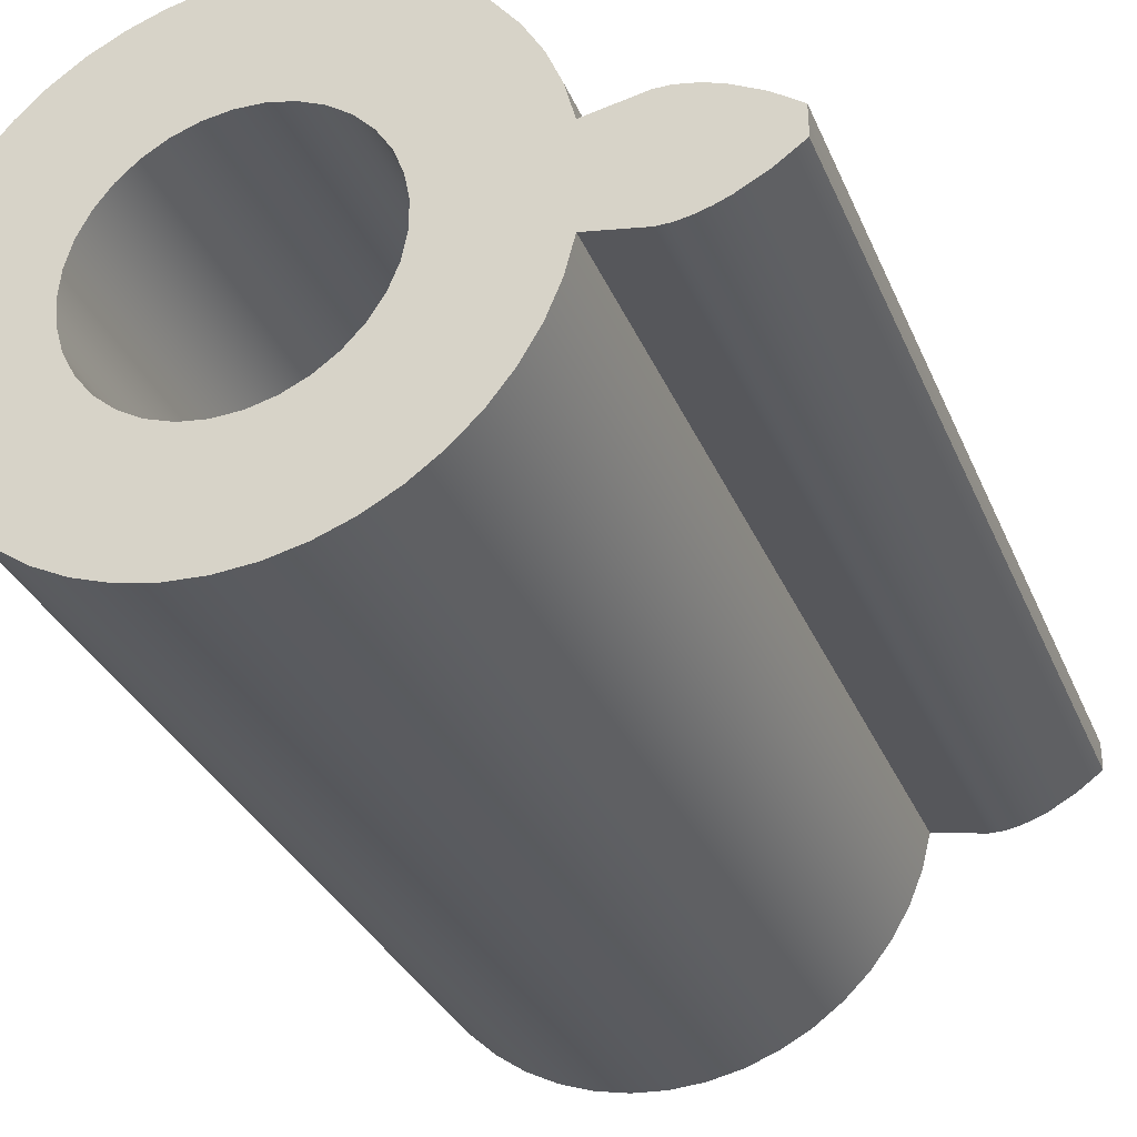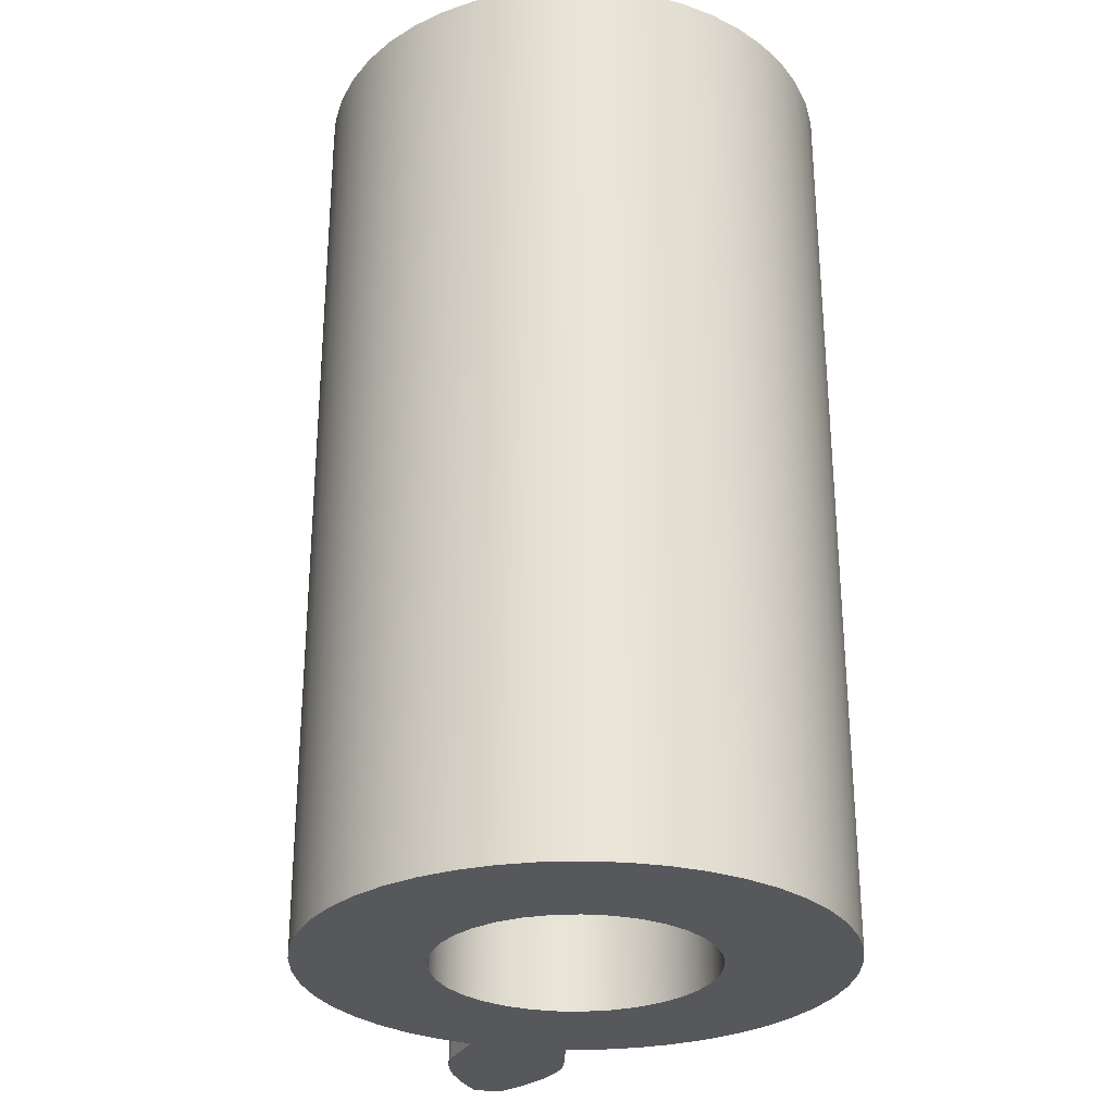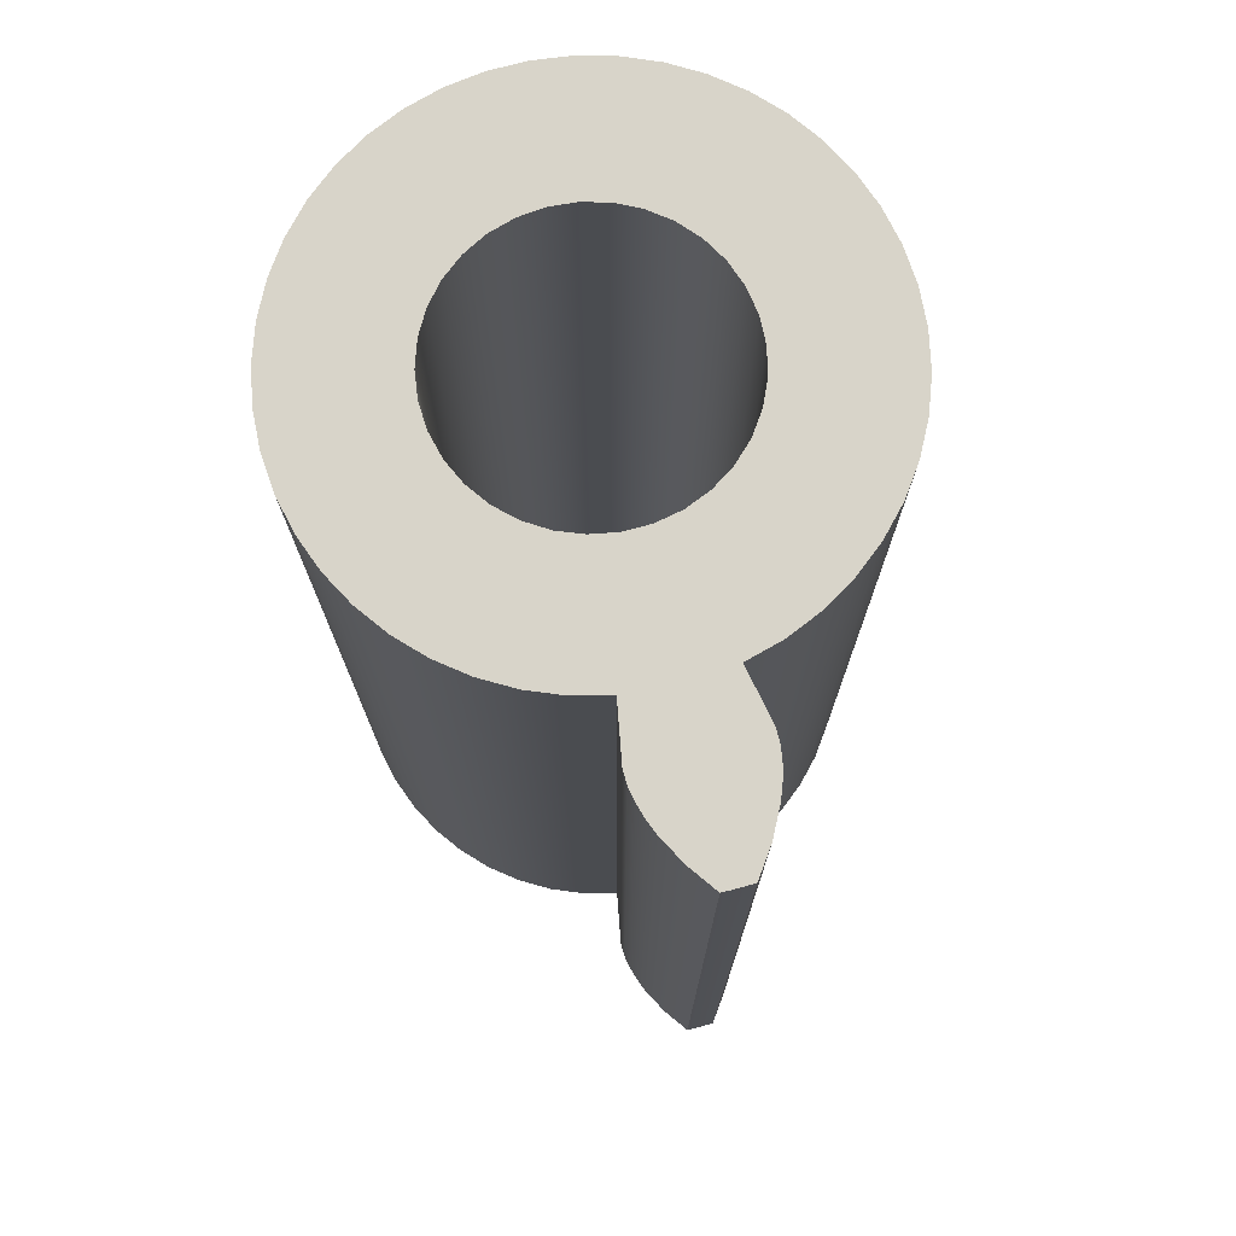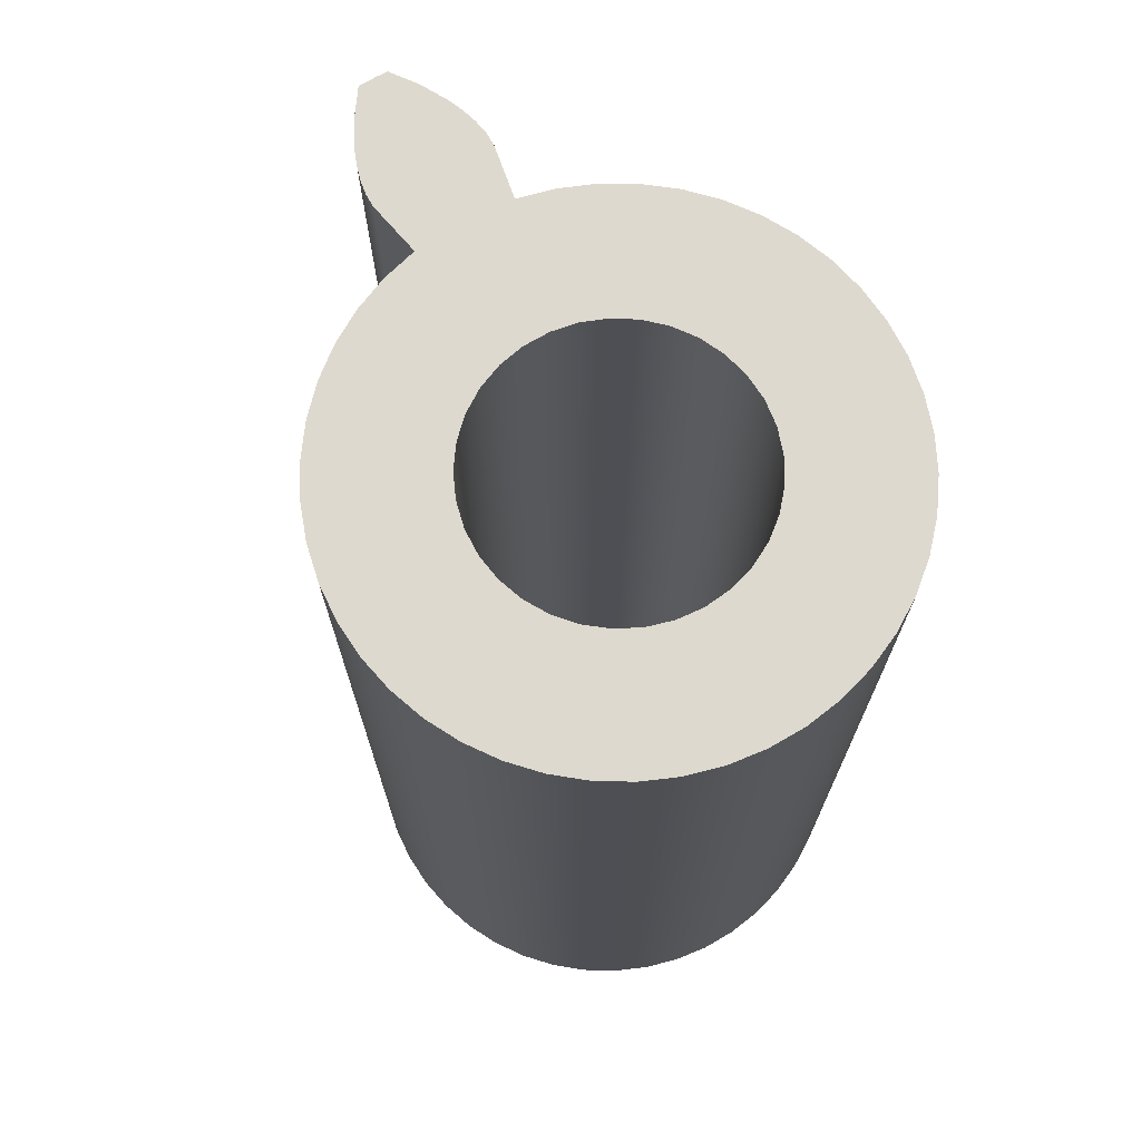
<metadata>
{"format":"obj","ext":"obj","renderer":"f3d","projection":"perspective","resolution":1024,"background":"white","views":[{"elev":-32.0,"azim":20.3,"up":"+Y"},{"elev":-28.5,"azim":-102.6,"up":"+Z"},{"elev":75.0,"azim":75.0,"up":"+Z"},{"elev":71.6,"azim":-120.2,"up":"+Z"}]}
</metadata>
<code>
v 0.331 -0.06283 0
v 0.3193 -0.1076 0
v 0.3015 -0.1503 0
v 0.2781 -0.1902 0
v 0.2494 -0.2265 0
v 0.2161 -0.2585 0
v 0.1786 -0.2857 0
v 0.1378 -0.3074 0
v 0.09442 -0.3234 0
v 0.04923 -0.3333 0
v 0.003117 -0.3369 0
v -0.04306 -0.3342 0
v -0.08842 -0.3251 0
v -0.1321 -0.3099 0
v -0.1733 -0.2889 0
v -0.2113 -0.2625 0
v -0.2452 -0.2311 0
v -0.2745 -0.1953 0
v -0.2987 -0.1558 0
v -0.3172 -0.1135 0
v -0.3298 -0.06895 0
v -0.3361 -0.02313 0
v -0.3361 0.02313 0
v -0.3298 0.06895 0
v -0.3172 0.1135 0
v -0.2987 0.1558 0
v -0.2745 0.1953 0
v -0.2452 0.2311 0
v -0.2113 0.2625 0
v -0.1733 0.2889 0
v -0.1321 0.3099 0
v -0.08842 0.3251 0
v -0.04306 0.3342 0
v 0.003117 0.3369 0
v 0.04923 0.3333 0
v 0.09442 0.3234 0
v 0.1378 0.3074 0
v 0.1786 0.2857 0
v 0.2161 0.2585 0
v 0.2494 0.2265 0
v 0.2781 0.1902 0
v 0.3015 0.1503 0
v 0.3193 0.1076 0
v 0.331 0.06283 0
v 0.4007 0.07584 0
v 0.418 0.0757 0
v 0.4356 0.0727 0
v 0.4533 0.06764 0
v 0.471 0.06081 0
v 0.5059 0.04244 0
v 0.5397 0.01835 0
v 0.54 0.006117 0
v 0.54 -0.006117 0
v 0.5397 -0.01835 0
v 0.5059 -0.04244 0
v 0.471 -0.06081 0
v 0.4533 -0.06764 0
v 0.4356 -0.0727 0
v 0.418 -0.0757 0
v 0.4007 -0.07584 0
v -0.175 -2.143e-17 0
v -0.1718 -0.03312 0
v -0.1625 -0.06504 0
v -0.1472 -0.09461 0
v -0.1267 -0.1208 0
v -0.1015 -0.1426 0
v -0.0727 -0.1592 0
v -0.04126 -0.1701 0
v -0.008327 -0.1748 0
v 0.02491 -0.1732 0
v 0.05724 -0.1654 0
v 0.0875 -0.1516 0
v 0.1146 -0.1323 0
v 0.1376 -0.1082 0
v 0.1555 -0.08019 0
v 0.1679 -0.0493 0
v 0.1742 -0.01663 0
v 0.1742 0.01663 0
v 0.1679 0.0493 0
v 0.1555 0.08019 0
v 0.1376 0.1082 0
v 0.1146 0.1323 0
v 0.0875 0.1516 0
v 0.05724 0.1654 0
v 0.02491 0.1732 0
v -0.008327 0.1748 0
v -0.04126 0.1701 0
v -0.0727 0.1592 0
v -0.1015 0.1426 0
v -0.1267 0.1208 0
v -0.1472 0.09461 0
v -0.1625 0.06504 0
v -0.1718 0.03312 0
v -0.175 -2.143e-17 1.2
v -0.1718 -0.03312 1.2
v -0.1625 -0.06504 1.2
v -0.1472 -0.09461 1.2
v -0.1267 -0.1208 1.2
v -0.1015 -0.1426 1.2
v -0.0727 -0.1592 1.2
v -0.04126 -0.1701 1.2
v -0.008327 -0.1748 1.2
v 0.02491 -0.1732 1.2
v 0.05724 -0.1654 1.2
v 0.0875 -0.1516 1.2
v 0.1146 -0.1323 1.2
v 0.1376 -0.1082 1.2
v 0.1555 -0.08019 1.2
v 0.1679 -0.0493 1.2
v 0.1742 -0.01663 1.2
v 0.1742 0.01663 1.2
v 0.1679 0.0493 1.2
v 0.1555 0.08019 1.2
v 0.1376 0.1082 1.2
v 0.1146 0.1323 1.2
v 0.0875 0.1516 1.2
v 0.05724 0.1654 1.2
v 0.02491 0.1732 1.2
v -0.008327 0.1748 1.2
v -0.04126 0.1701 1.2
v -0.0727 0.1592 1.2
v -0.1015 0.1426 1.2
v -0.1267 0.1208 1.2
v -0.1472 0.09461 1.2
v -0.1625 0.06504 1.2
v -0.1718 0.03312 1.2
v -0.175 -2.143e-17 0
v -0.1718 0.03312 0
v -0.1625 0.06504 0
v -0.1472 0.09461 0
v -0.1267 0.1208 0
v -0.1015 0.1426 0
v -0.0727 0.1592 0
v -0.04126 0.1701 0
v -0.008327 0.1748 0
v 0.02491 0.1732 0
v 0.05724 0.1654 0
v 0.0875 0.1516 0
v 0.1146 0.1323 0
v 0.1376 0.1082 0
v 0.1555 0.08019 0
v 0.1679 0.0493 0
v 0.1742 0.01663 0
v 0.1742 -0.01663 0
v 0.1679 -0.0493 0
v 0.1555 -0.08019 0
v 0.1376 -0.1082 0
v 0.1146 -0.1323 0
v 0.0875 -0.1516 0
v 0.05724 -0.1654 0
v 0.02491 -0.1732 0
v -0.008327 -0.1748 0
v -0.04126 -0.1701 0
v -0.0727 -0.1592 0
v -0.1015 -0.1426 0
v -0.1267 -0.1208 0
v -0.1472 -0.09461 0
v -0.1625 -0.06504 0
v -0.1718 -0.03312 0
v -0.175 -2.143e-17 1.2
v -0.175 -2.143e-17 0
v 0.331 -0.06283 0
v 0.331 -0.06283 1.2
v 0.3193 -0.1076 1.2
v 0.3015 -0.1503 1.2
v 0.2781 -0.1902 1.2
v 0.2494 -0.2265 1.2
v 0.2161 -0.2585 1.2
v 0.1786 -0.2857 1.2
v 0.1378 -0.3074 1.2
v 0.09442 -0.3234 1.2
v 0.04923 -0.3333 1.2
v 0.003117 -0.3369 1.2
v -0.04306 -0.3342 1.2
v -0.08842 -0.3251 1.2
v -0.1321 -0.3099 1.2
v -0.1733 -0.2889 1.2
v -0.2113 -0.2625 1.2
v -0.2452 -0.2311 1.2
v -0.2745 -0.1953 1.2
v -0.2987 -0.1558 1.2
v -0.3172 -0.1135 1.2
v -0.3298 -0.06895 1.2
v -0.3361 -0.02313 1.2
v -0.3361 0.02313 1.2
v -0.3298 0.06895 1.2
v -0.3172 0.1135 1.2
v -0.2987 0.1558 1.2
v -0.2745 0.1953 1.2
v -0.2452 0.2311 1.2
v -0.2113 0.2625 1.2
v -0.1733 0.2889 1.2
v -0.1321 0.3099 1.2
v -0.08842 0.3251 1.2
v -0.04306 0.3342 1.2
v 0.003117 0.3369 1.2
v 0.04923 0.3333 1.2
v 0.09442 0.3234 1.2
v 0.1378 0.3074 1.2
v 0.1786 0.2857 1.2
v 0.2161 0.2585 1.2
v 0.2494 0.2265 1.2
v 0.2781 0.1902 1.2
v 0.3015 0.1503 1.2
v 0.3193 0.1076 1.2
v 0.331 0.06283 1.2
v 0.331 0.06283 0
v 0.3193 0.1076 0
v 0.3015 0.1503 0
v 0.2781 0.1902 0
v 0.2494 0.2265 0
v 0.2161 0.2585 0
v 0.1786 0.2857 0
v 0.1378 0.3074 0
v 0.09442 0.3234 0
v 0.04923 0.3333 0
v 0.003117 0.3369 0
v -0.04306 0.3342 0
v -0.08842 0.3251 0
v -0.1321 0.3099 0
v -0.1733 0.2889 0
v -0.2113 0.2625 0
v -0.2452 0.2311 0
v -0.2745 0.1953 0
v -0.2987 0.1558 0
v -0.3172 0.1135 0
v -0.3298 0.06895 0
v -0.3361 0.02313 0
v -0.3361 -0.02313 0
v -0.3298 -0.06895 0
v -0.3172 -0.1135 0
v -0.2987 -0.1558 0
v -0.2745 -0.1953 0
v -0.2452 -0.2311 0
v -0.2113 -0.2625 0
v -0.1733 -0.2889 0
v -0.1321 -0.3099 0
v -0.08842 -0.3251 0
v -0.04306 -0.3342 0
v 0.003117 -0.3369 0
v 0.04923 -0.3333 0
v 0.09442 -0.3234 0
v 0.1378 -0.3074 0
v 0.1786 -0.2857 0
v 0.2161 -0.2585 0
v 0.2494 -0.2265 0
v 0.2781 -0.1902 0
v 0.3015 -0.1503 0
v 0.3193 -0.1076 0
v 0.331 -0.06283 1.2
v 0.331 -0.06283 0
v 0.4007 -0.07584 0
v 0.4007 -0.07584 1.2
v 0.5397 -0.01835 0
v 0.54 -0.006117 0
v 0.54 0.006117 0
v 0.5397 0.01835 0
v 0.5397 0.01835 1.2
v 0.54 0.006117 1.2
v 0.54 -0.006117 1.2
v 0.5397 -0.01835 1.2
v 0.331 0.06283 1.2
v 0.3193 0.1076 1.2
v 0.3015 0.1503 1.2
v 0.2781 0.1902 1.2
v 0.2494 0.2265 1.2
v 0.2161 0.2585 1.2
v 0.1786 0.2857 1.2
v 0.1378 0.3074 1.2
v 0.09442 0.3234 1.2
v 0.04923 0.3333 1.2
v 0.003117 0.3369 1.2
v -0.04306 0.3342 1.2
v -0.08842 0.3251 1.2
v -0.1321 0.3099 1.2
v -0.1733 0.2889 1.2
v -0.2113 0.2625 1.2
v -0.2452 0.2311 1.2
v -0.2745 0.1953 1.2
v -0.2987 0.1558 1.2
v -0.3172 0.1135 1.2
v -0.3298 0.06895 1.2
v -0.3361 0.02313 1.2
v -0.3361 -0.02313 1.2
v -0.3298 -0.06895 1.2
v -0.3172 -0.1135 1.2
v -0.2987 -0.1558 1.2
v -0.2745 -0.1953 1.2
v -0.2452 -0.2311 1.2
v -0.2113 -0.2625 1.2
v -0.1733 -0.2889 1.2
v -0.1321 -0.3099 1.2
v -0.08842 -0.3251 1.2
v -0.04306 -0.3342 1.2
v 0.003117 -0.3369 1.2
v 0.04923 -0.3333 1.2
v 0.09442 -0.3234 1.2
v 0.1378 -0.3074 1.2
v 0.1786 -0.2857 1.2
v 0.2161 -0.2585 1.2
v 0.2494 -0.2265 1.2
v 0.2781 -0.1902 1.2
v 0.3015 -0.1503 1.2
v 0.3193 -0.1076 1.2
v 0.331 -0.06283 1.2
v 0.4007 -0.07584 1.2
v 0.418 -0.0757 1.2
v 0.4356 -0.0727 1.2
v 0.4533 -0.06764 1.2
v 0.471 -0.06081 1.2
v 0.5059 -0.04244 1.2
v 0.5397 -0.01835 1.2
v 0.54 -0.006117 1.2
v 0.54 0.006117 1.2
v 0.5397 0.01835 1.2
v 0.5059 0.04244 1.2
v 0.471 0.06081 1.2
v 0.4533 0.06764 1.2
v 0.4356 0.0727 1.2
v 0.418 0.0757 1.2
v 0.4007 0.07584 1.2
v -0.175 -2.143e-17 1.2
v -0.1718 0.03312 1.2
v -0.1625 0.06504 1.2
v -0.1472 0.09461 1.2
v -0.1267 0.1208 1.2
v -0.1015 0.1426 1.2
v -0.0727 0.1592 1.2
v -0.04126 0.1701 1.2
v -0.008327 0.1748 1.2
v 0.02491 0.1732 1.2
v 0.05724 0.1654 1.2
v 0.0875 0.1516 1.2
v 0.1146 0.1323 1.2
v 0.1376 0.1082 1.2
v 0.1555 0.08019 1.2
v 0.1679 0.0493 1.2
v 0.1742 0.01663 1.2
v 0.1742 -0.01663 1.2
v 0.1679 -0.0493 1.2
v 0.1555 -0.08019 1.2
v 0.1376 -0.1082 1.2
v 0.1146 -0.1323 1.2
v 0.0875 -0.1516 1.2
v 0.05724 -0.1654 1.2
v 0.02491 -0.1732 1.2
v -0.008327 -0.1748 1.2
v -0.04126 -0.1701 1.2
v -0.0727 -0.1592 1.2
v -0.1015 -0.1426 1.2
v -0.1267 -0.1208 1.2
v -0.1472 -0.09461 1.2
v -0.1625 -0.06504 1.2
v -0.1718 -0.03312 1.2
v 0.4007 -0.07584 0
v 0.418 -0.0757 0
v 0.4356 -0.0727 0
v 0.4533 -0.06764 0
v 0.471 -0.06081 0
v 0.5059 -0.04244 0
v 0.5397 -0.01835 0
v 0.5397 -0.01835 1.2
v 0.5059 -0.04244 1.2
v 0.471 -0.06081 1.2
v 0.4533 -0.06764 1.2
v 0.4356 -0.0727 1.2
v 0.418 -0.0757 1.2
v 0.4007 -0.07584 1.2
v 0.331 0.06283 0
v 0.331 0.06283 1.2
v 0.4007 0.07584 1.2
v 0.4007 0.07584 0
v 0.5397 0.01835 0
v 0.5059 0.04244 0
v 0.471 0.06081 0
v 0.4533 0.06764 0
v 0.4356 0.0727 0
v 0.418 0.0757 0
v 0.4007 0.07584 0
v 0.4007 0.07584 1.2
v 0.418 0.0757 1.2
v 0.4356 0.0727 1.2
v 0.4533 0.06764 1.2
v 0.471 0.06081 1.2
v 0.5059 0.04244 1.2
v 0.5397 0.01835 1.2
f 2 76 1
f 1 76 77
f 1 77 44
f 44 77 78
f 44 78 79
f 76 2 75
f 75 2 3
f 75 3 4
f 75 4 74
f 74 4 5
f 74 5 73
f 73 5 6
f 73 6 7
f 73 7 72
f 72 7 8
f 72 8 71
f 71 8 9
f 71 9 70
f 70 9 10
f 70 10 11
f 70 11 69
f 69 11 12
f 69 12 68
f 68 12 13
f 68 13 67
f 67 13 14
f 67 14 15
f 67 15 66
f 66 15 16
f 66 16 65
f 65 16 17
f 65 17 18
f 65 18 64
f 64 18 19
f 64 19 63
f 63 19 20
f 63 20 62
f 62 20 21
f 62 21 22
f 62 22 61
f 61 22 23
f 61 23 93
f 93 23 24
f 93 24 25
f 93 25 92
f 92 25 26
f 92 26 91
f 91 26 27
f 91 27 90
f 90 27 28
f 90 28 29
f 90 29 89
f 89 29 30
f 89 30 88
f 88 30 31
f 88 31 32
f 88 32 87
f 87 32 33
f 87 33 86
f 86 33 34
f 86 34 85
f 85 34 35
f 85 35 36
f 85 36 84
f 84 36 37
f 84 37 83
f 83 37 38
f 83 38 82
f 82 38 39
f 82 39 40
f 82 40 81
f 81 40 41
f 81 41 80
f 80 41 42
f 80 42 43
f 80 43 79
f 79 43 44
f 1 44 60
f 60 44 45
f 60 45 46
f 60 46 59
f 59 46 47
f 59 47 58
f 58 47 48
f 58 48 57
f 57 48 49
f 57 49 56
f 56 49 55
f 55 49 50
f 55 50 53
f 53 50 52
f 52 50 51
f 53 54 55
f 95 159 94
f 94 159 161
f 160 127 126
f 126 127 128
f 126 128 125
f 125 128 129
f 125 129 124
f 124 129 130
f 124 130 123
f 123 130 131
f 123 131 122
f 122 131 132
f 122 132 121
f 121 132 133
f 121 133 120
f 120 133 134
f 120 134 119
f 119 134 135
f 119 135 118
f 118 135 136
f 118 136 117
f 117 136 137
f 117 137 116
f 116 137 138
f 116 138 115
f 115 138 139
f 115 139 114
f 114 139 140
f 114 140 113
f 113 140 141
f 113 141 112
f 112 141 142
f 112 142 111
f 111 142 143
f 111 143 110
f 110 143 144
f 110 144 109
f 109 144 145
f 109 145 108
f 108 145 146
f 108 146 107
f 107 146 147
f 107 147 106
f 106 147 148
f 106 148 105
f 105 148 149
f 105 149 104
f 104 149 150
f 104 150 103
f 103 150 151
f 103 151 102
f 102 151 152
f 102 152 101
f 101 152 153
f 101 153 100
f 100 153 154
f 100 154 99
f 99 154 155
f 99 155 98
f 98 155 156
f 98 156 97
f 97 156 157
f 97 157 96
f 96 157 158
f 96 158 95
f 95 158 159
f 162 163 249
f 249 163 164
f 249 164 248
f 248 164 165
f 248 165 247
f 247 165 166
f 247 166 246
f 246 166 167
f 246 167 245
f 245 167 168
f 245 168 244
f 244 168 169
f 244 169 243
f 243 169 170
f 243 170 242
f 242 170 171
f 242 171 241
f 241 171 172
f 241 172 240
f 240 172 173
f 240 173 239
f 239 173 174
f 239 174 238
f 238 174 175
f 238 175 237
f 237 175 176
f 237 176 236
f 236 176 177
f 236 177 235
f 235 177 178
f 235 178 234
f 234 178 179
f 234 179 233
f 233 179 180
f 233 180 232
f 232 180 181
f 232 181 231
f 231 181 182
f 231 182 230
f 230 182 183
f 230 183 229
f 229 183 184
f 229 184 228
f 228 184 185
f 228 185 227
f 227 185 186
f 227 186 226
f 226 186 187
f 226 187 225
f 225 187 188
f 225 188 224
f 224 188 189
f 224 189 223
f 223 189 190
f 223 190 222
f 222 190 191
f 222 191 221
f 221 191 192
f 221 192 220
f 220 192 193
f 220 193 219
f 219 193 194
f 219 194 218
f 218 194 195
f 218 195 217
f 217 195 196
f 217 196 216
f 216 196 197
f 216 197 215
f 215 197 198
f 215 198 214
f 214 198 199
f 214 199 213
f 213 199 200
f 213 200 212
f 212 200 201
f 212 201 211
f 211 201 202
f 211 202 210
f 210 202 203
f 210 203 209
f 209 203 204
f 209 204 208
f 208 204 205
f 208 205 207
f 207 205 206
f 251 252 250
f 250 252 253
f 261 254 260
f 260 254 255
f 260 255 259
f 259 255 256
f 259 256 258
f 258 256 257
f 263 337 262
f 262 337 338
f 262 338 339
f 337 263 336
f 336 263 264
f 336 264 265
f 336 265 335
f 335 265 266
f 335 266 334
f 334 266 267
f 334 267 268
f 334 268 333
f 333 268 269
f 333 269 332
f 332 269 270
f 332 270 331
f 331 270 271
f 331 271 272
f 331 272 330
f 330 272 273
f 330 273 329
f 329 273 274
f 329 274 328
f 328 274 275
f 328 275 276
f 328 276 327
f 327 276 277
f 327 277 326
f 326 277 278
f 326 278 279
f 326 279 325
f 325 279 280
f 325 280 324
f 324 280 281
f 324 281 323
f 323 281 282
f 323 282 283
f 323 283 322
f 322 283 284
f 322 284 354
f 354 284 285
f 354 285 286
f 354 286 353
f 353 286 287
f 353 287 352
f 352 287 288
f 352 288 351
f 351 288 289
f 351 289 290
f 351 290 350
f 350 290 291
f 350 291 349
f 349 291 292
f 349 292 293
f 349 293 348
f 348 293 294
f 348 294 347
f 347 294 295
f 347 295 346
f 346 295 296
f 346 296 297
f 346 297 345
f 345 297 298
f 345 298 344
f 344 298 299
f 344 299 343
f 343 299 300
f 343 300 301
f 343 301 342
f 342 301 302
f 342 302 341
f 341 302 303
f 341 303 304
f 341 304 340
f 340 304 305
f 340 305 339
f 339 305 262
f 305 306 262
f 262 306 321
f 321 306 307
f 321 307 320
f 320 307 308
f 320 308 319
f 319 308 318
f 318 308 309
f 318 309 317
f 317 309 310
f 317 310 311
f 312 313 311
f 311 313 316
f 311 316 317
f 313 314 316
f 316 314 315
f 355 356 368
f 368 356 367
f 367 356 357
f 367 357 366
f 366 357 358
f 366 358 365
f 365 358 359
f 365 359 364
f 364 359 360
f 364 360 363
f 363 360 361
f 363 361 362
f 370 371 369
f 369 371 372
f 373 374 386
f 386 374 385
f 385 374 375
f 385 375 384
f 384 375 376
f 384 376 383
f 383 376 377
f 383 377 382
f 382 377 378
f 382 378 381
f 381 378 379
f 381 379 380

</code>
